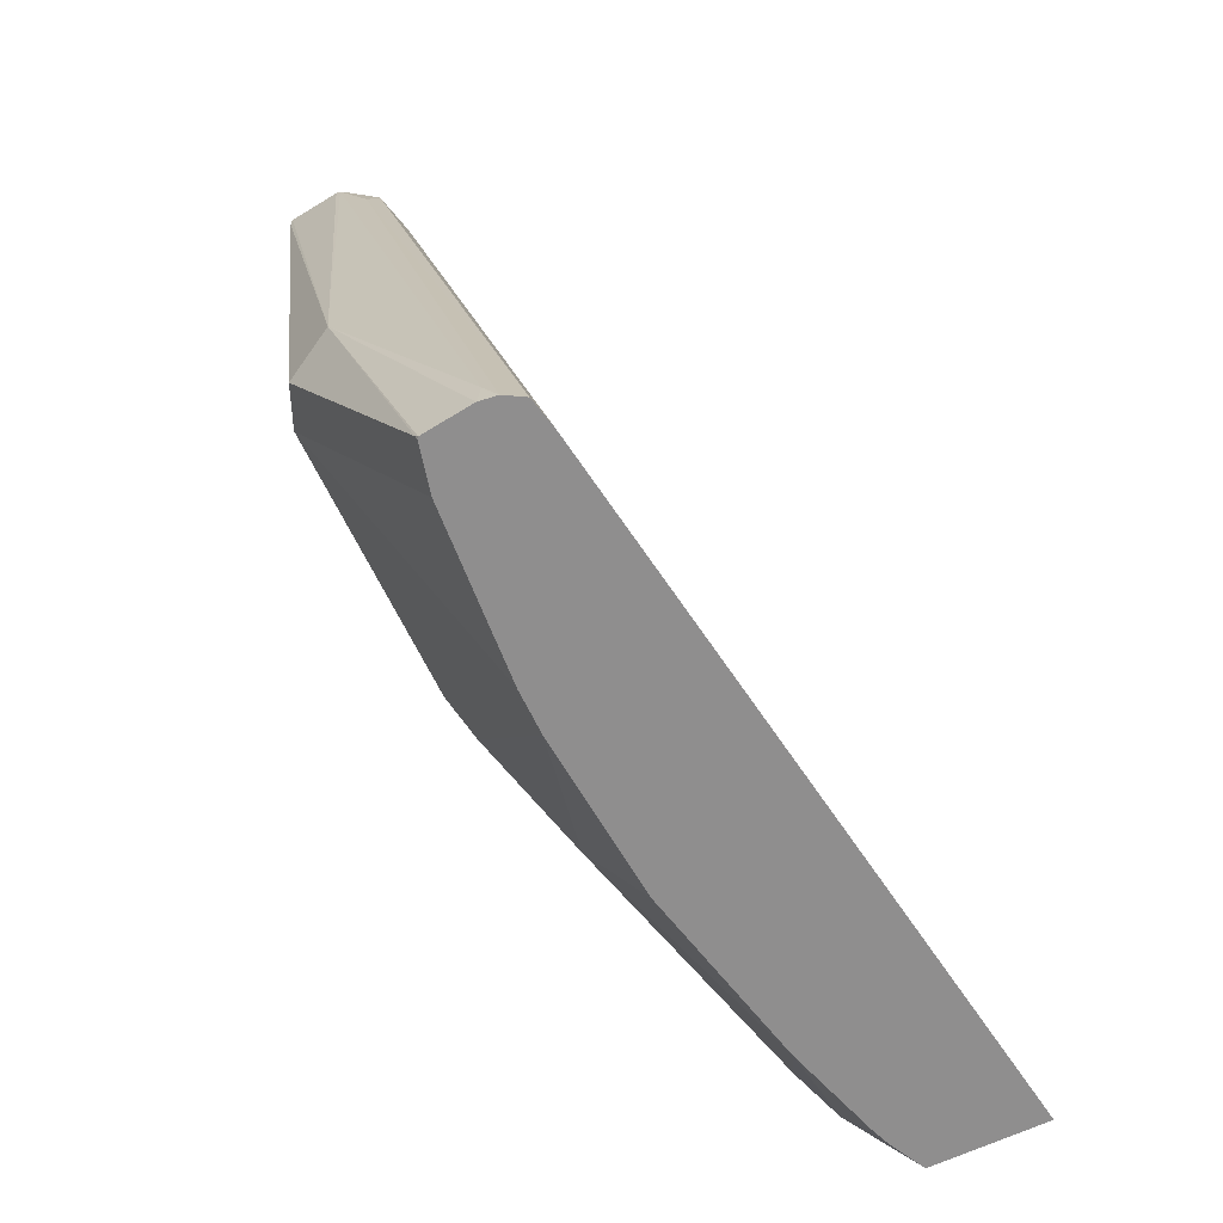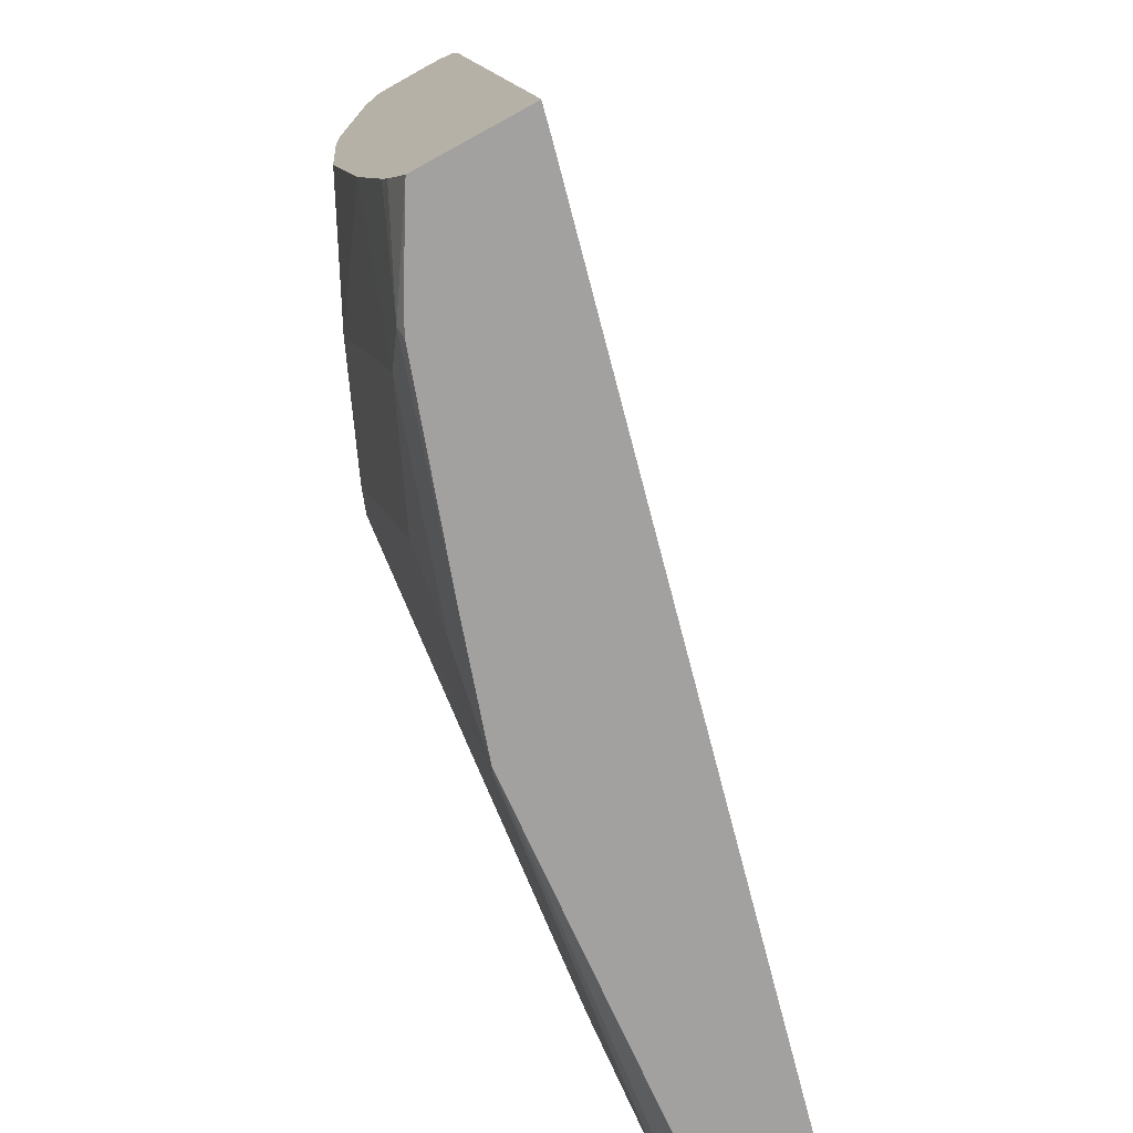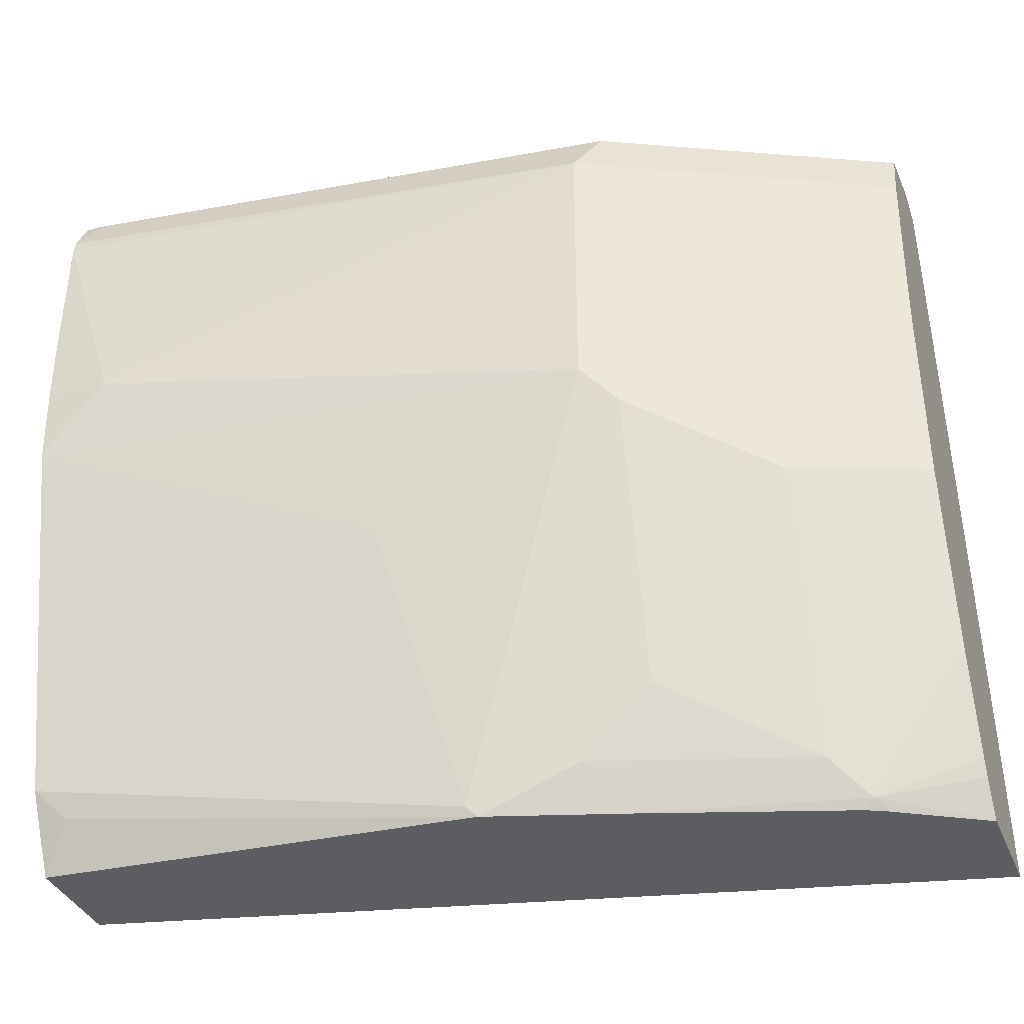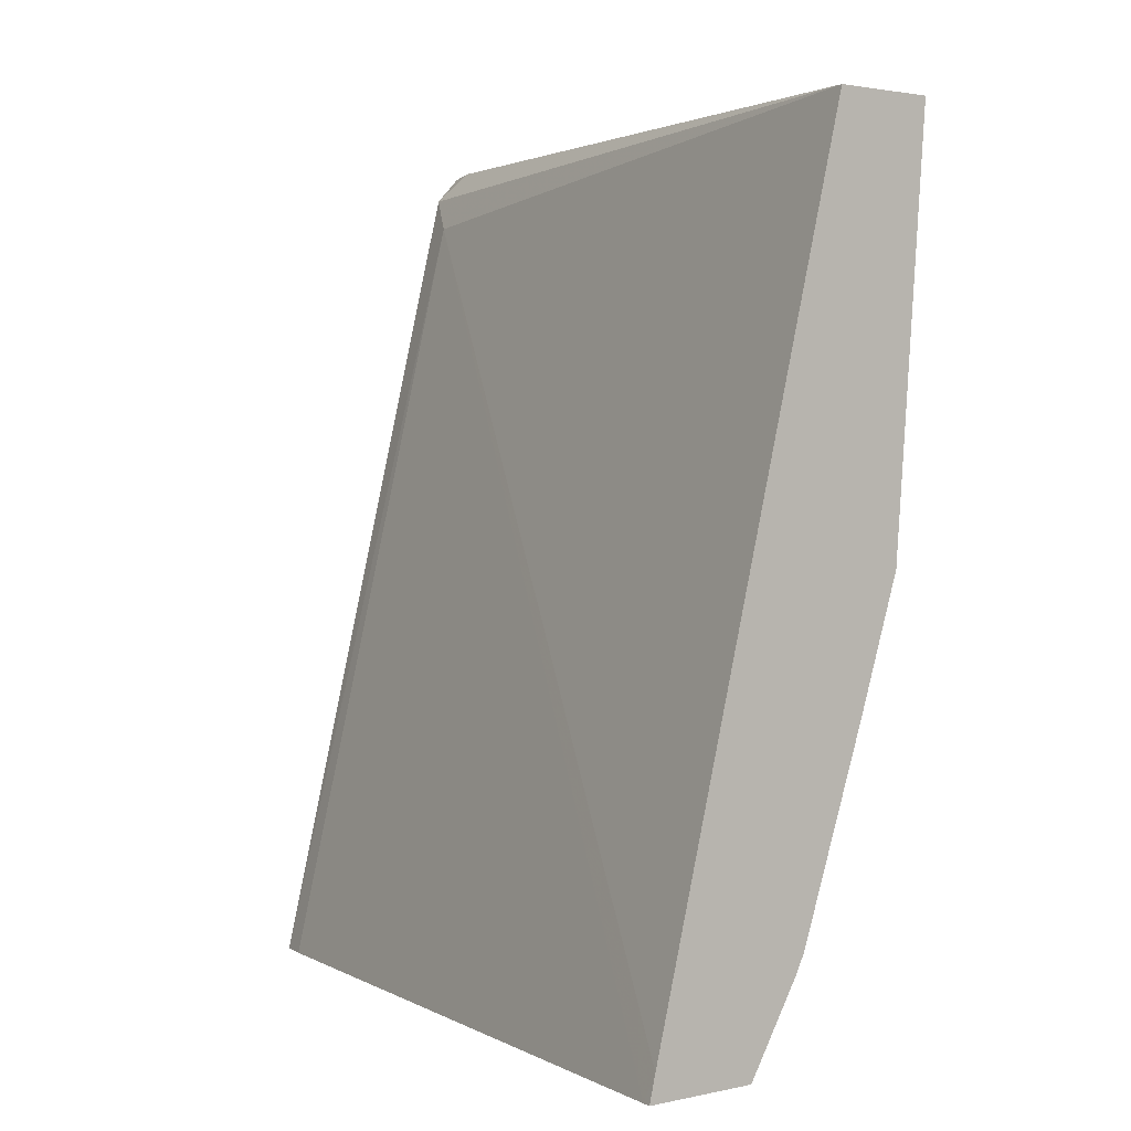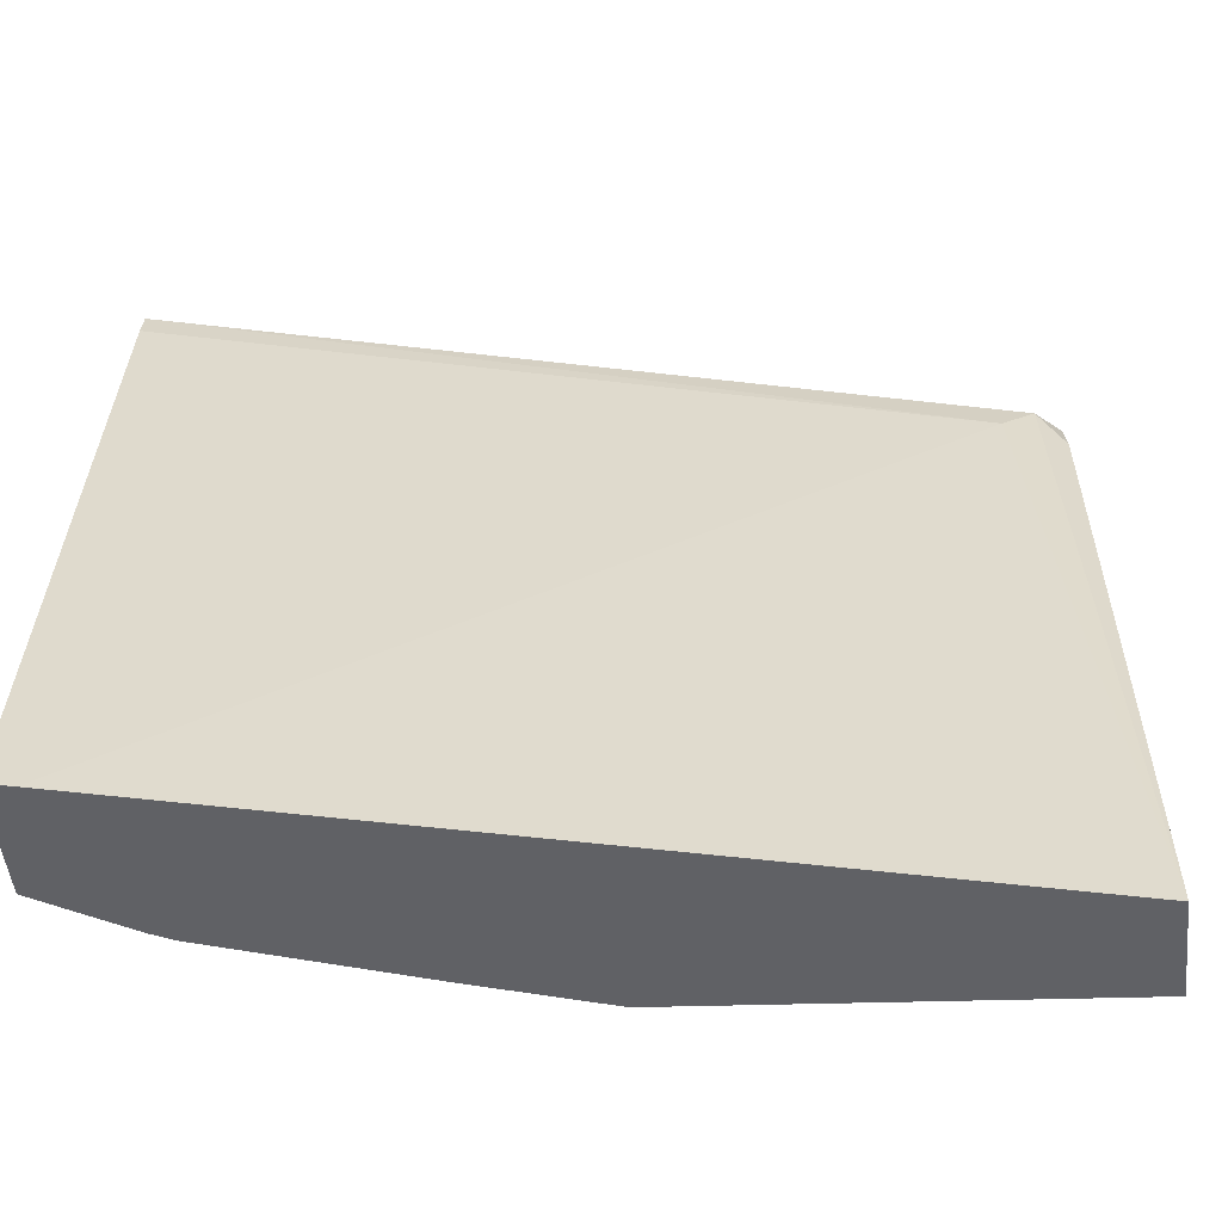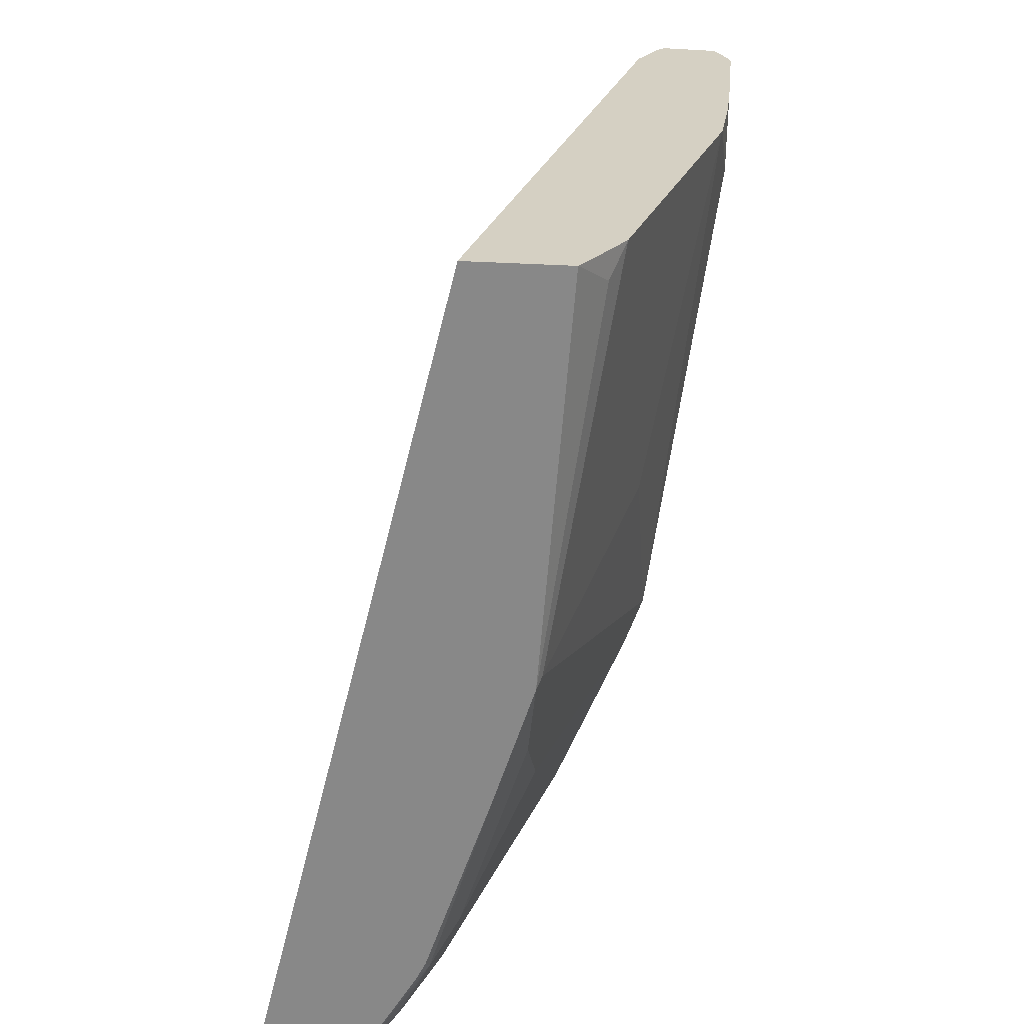
<metadata>
{"format":"obj","ext":"obj","renderer":"f3d","projection":"perspective","resolution":1024,"background":"white","views":[{"elev":-65.0,"azim":-154.5,"up":"+Z"},{"elev":-72.2,"azim":-151.2,"up":"+Y"},{"elev":-36.6,"azim":110.6,"up":"+Y"},{"elev":2.2,"azim":-37.9,"up":"+Z"},{"elev":-50.0,"azim":-83.7,"up":"+Y"},{"elev":26.1,"azim":7.0,"up":"+Z"}]}
</metadata>
<code>
v 0.4818 0.0841 -0.2142
v 0.5098 0.0841 -0.2142
v 0.4834 0.0841 -0.2077
v 0.4821 0.08654 -0.2142
v 0.5143 0.0931 -0.2142
v 0.5257 0.08654 -0.1903
v 0.5226 0.0841 -0.1928
v 0.5353 0.0841 -0.001607
v 0.5538 0.2596 -0.01732
v 0.5073 0.262 -0.2142
v 0.5159 0.09727 -0.2142
v 0.5322 0.0952 -0.1817
v 0.5421 0.0841 -0.1384
v 0.5251 0.0841 -0.1879
v 0.5232 0.1211 -0.2142
v 0.561 0.0841 -0.001607
v 0.5616 0.2596 -0.001607
v 0.5581 0.2682 -0.008663
v 0.5088 0.2693 -0.2142
v 0.5495 0.1644 -0.1817
v 0.5668 0.1817 -0.1471
v 0.5495 0.1125 -0.1471
v 0.5495 0.0952 -0.1298
v 0.5526 0.0841 -0.1063
v 0.5332 0.1665 -0.2142
v 0.5668 0.0952 -0.008663
v 0.5656 0.09284 -0.001607
v 0.5669 0.2718 -0.001607
v 0.5596 0.2711 -0.01732
v 0.5135 0.272 -0.2142
v 0.5365 0.2077 -0.2142
v 0.5711 0.1903 -0.1384
v 0.5538 0.1211 -0.1384
v 0.5538 0.08654 -0.1038
v 0.5703 0.1022 -0.001607
v 0.5681 0.2724 -0.001607
v 0.517 0.2726 -0.2077
v 0.5177 0.2726 -0.2142
v 0.5365 0.2184 -0.2142
v 0.5711 0.2596 -0.1384
v 0.5884 0.2077 -0.01732
v 0.5876 0.1887 -0.001607
v 0.5711 0.1558 -0.08655
v 0.5691 0.2726 -0.001607
v 0.5538 0.2769 -0.1384
v 0.53 0.2712 -0.2142
v 0.5332 0.2596 -0.2142
v 0.5304 0.2708 -0.2142
v 0.5624 0.2682 -0.1514
v 0.5653 0.2711 -0.1442
v 0.5868 0.2628 -0.001607
v 0.5876 0.2596 -0.001607
v 0.588 0.2409 -0.001607
v 0.5884 0.2234 -0.001607
v 0.5884 0.2077 -0.001607
v 0.5878 0.1903 -0.001607
v 0.5826 0.2711 -0.001607
v 0.5307 0.2711 -0.2134
v 0.5826 0.2711 -0.00577
f 26 34 35
f 28 36 29
f 29 36 37
f 29 37 30
f 31 40 32
f 31 39 40
f 32 40 41
f 32 41 42
f 26 35 27
f 32 42 43
f 30 37 38
f 24 34 26
f 20 25 31
f 22 34 24
f 22 33 34
f 21 31 32
f 21 33 22
f 21 32 33
f 20 31 21
f 19 29 30
f 18 29 19
f 18 28 29
f 17 28 18
f 16 24 26
f 32 43 34
f 22 24 23
f 32 34 33
f 44 57 45
f 35 43 42
f 16 26 27
f 50 59 51
f 48 50 49
f 48 58 50
f 46 58 48
f 45 59 50
f 45 57 59
f 45 58 46
f 45 50 58
f 41 56 42
f 41 55 56
f 41 54 55
f 41 53 54
f 41 52 53
f 40 52 41
f 40 51 52
f 51 59 57
f 40 49 50
f 40 48 49
f 40 47 48
f 39 47 40
f 38 45 46
f 37 45 38
f 36 45 37
f 36 44 45
f 34 43 35
f 15 25 20
f 40 50 51
f 12 23 13
f 3 8 9
f 2 6 7
f 2 5 6
f 1 5 2
f 1 11 5
f 1 15 11
f 1 25 15
f 1 31 25
f 1 39 31
f 1 47 39
f 1 48 47
f 1 46 48
f 1 38 46
f 1 30 38
f 1 19 30
f 1 10 19
f 1 4 10
f 1 3 4
f 1 8 3
f 1 16 8
f 1 24 16
f 1 13 24
f 1 14 13
f 1 7 14
f 1 2 7
f 3 9 4
f 4 9 10
f 13 23 24
f 6 12 13
f 12 22 23
f 12 21 22
f 12 20 21
f 12 15 20
f 9 19 10
f 9 18 19
f 8 18 9
f 5 11 6
f 8 28 17
f 8 36 28
f 8 44 36
f 8 57 44
f 8 51 57
f 8 17 18
f 8 53 52
f 8 52 51
f 6 13 14
f 6 14 7
f 6 11 15
f 8 16 27
f 6 15 12
f 8 35 42
f 8 42 56
f 8 56 55
f 8 55 54
f 8 54 53
f 8 27 35

</code>
